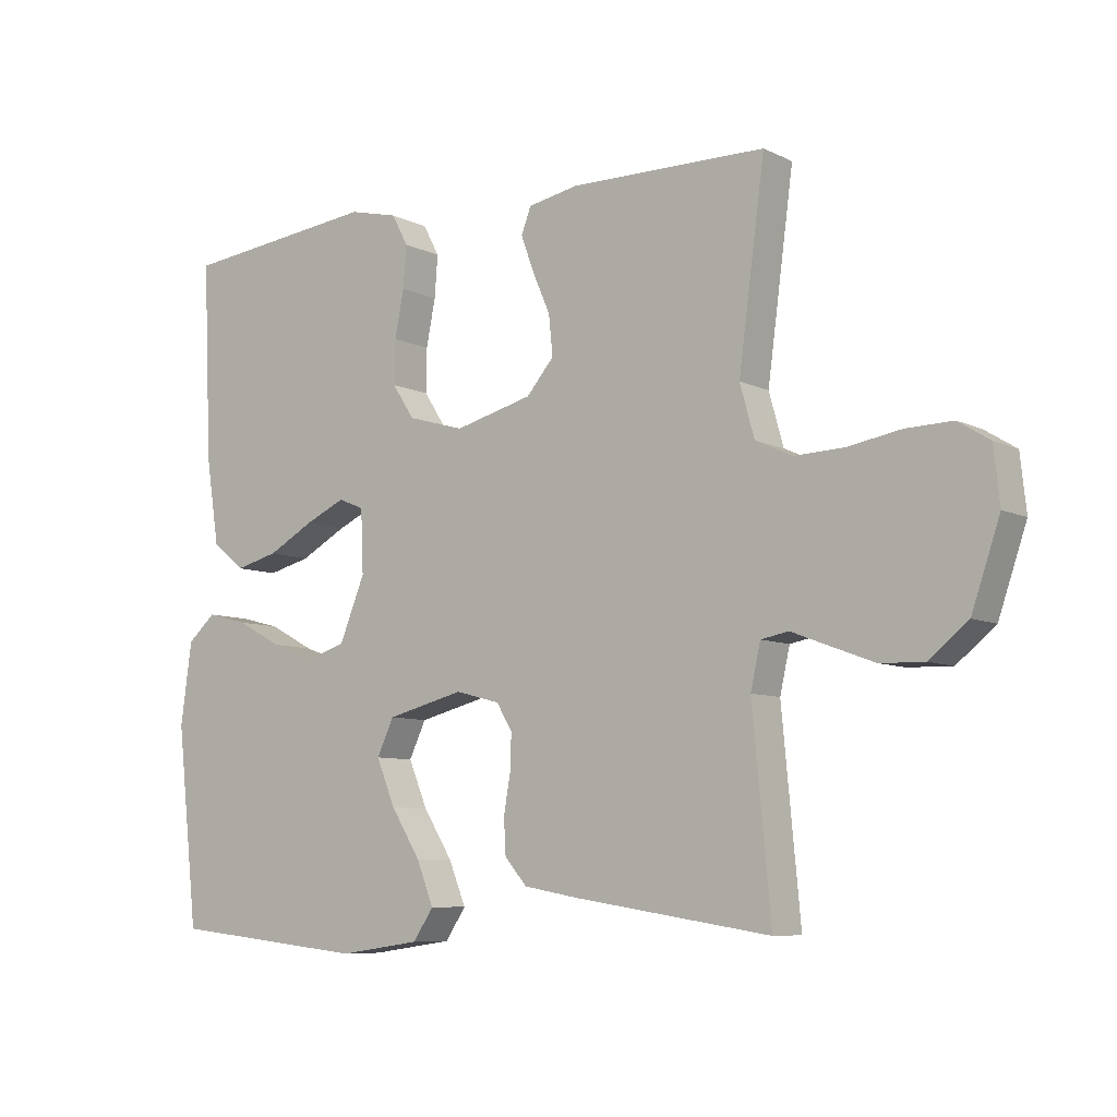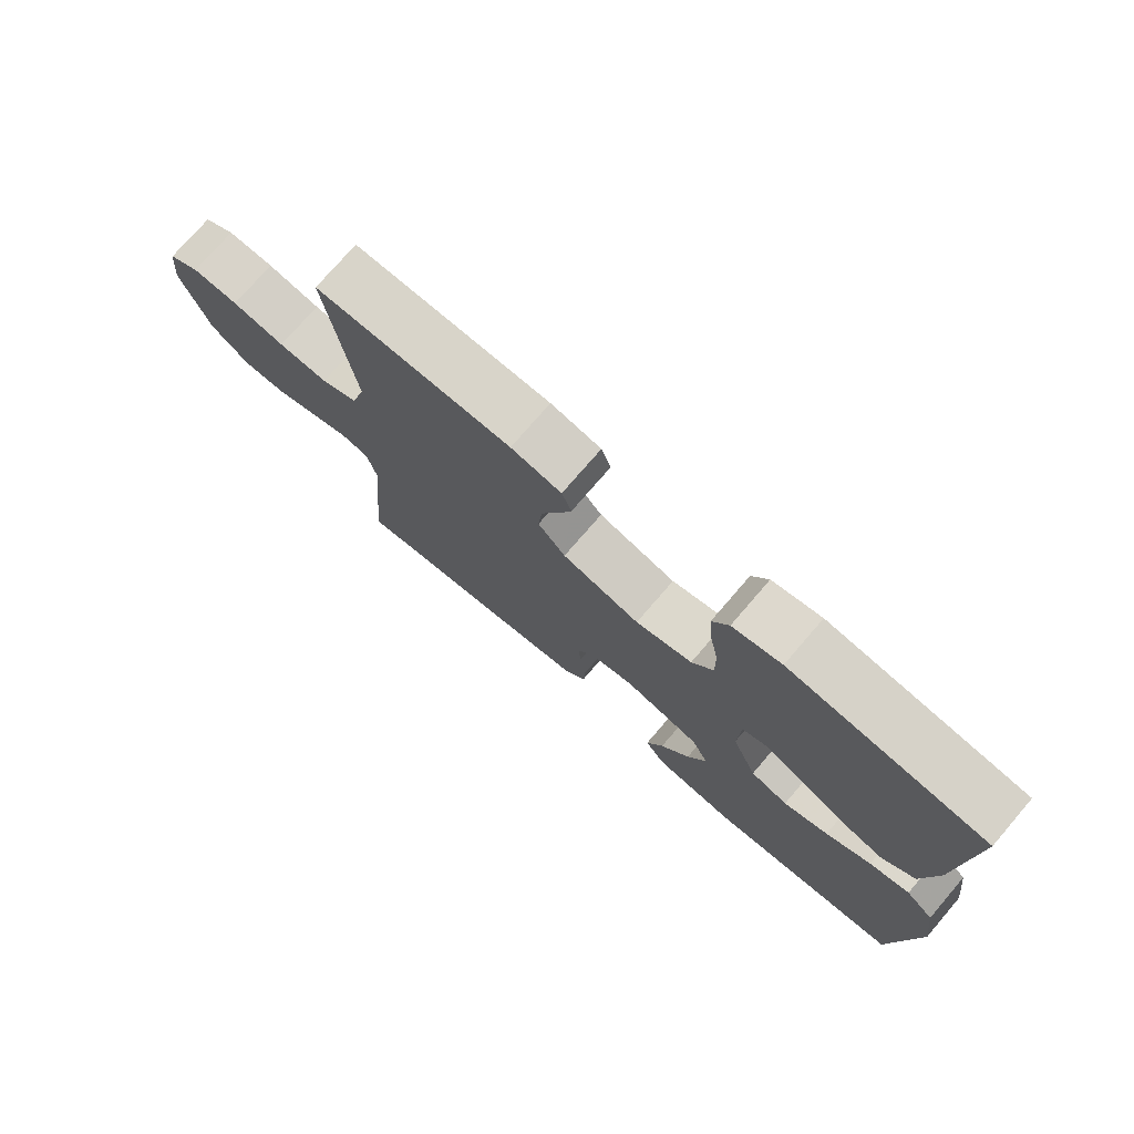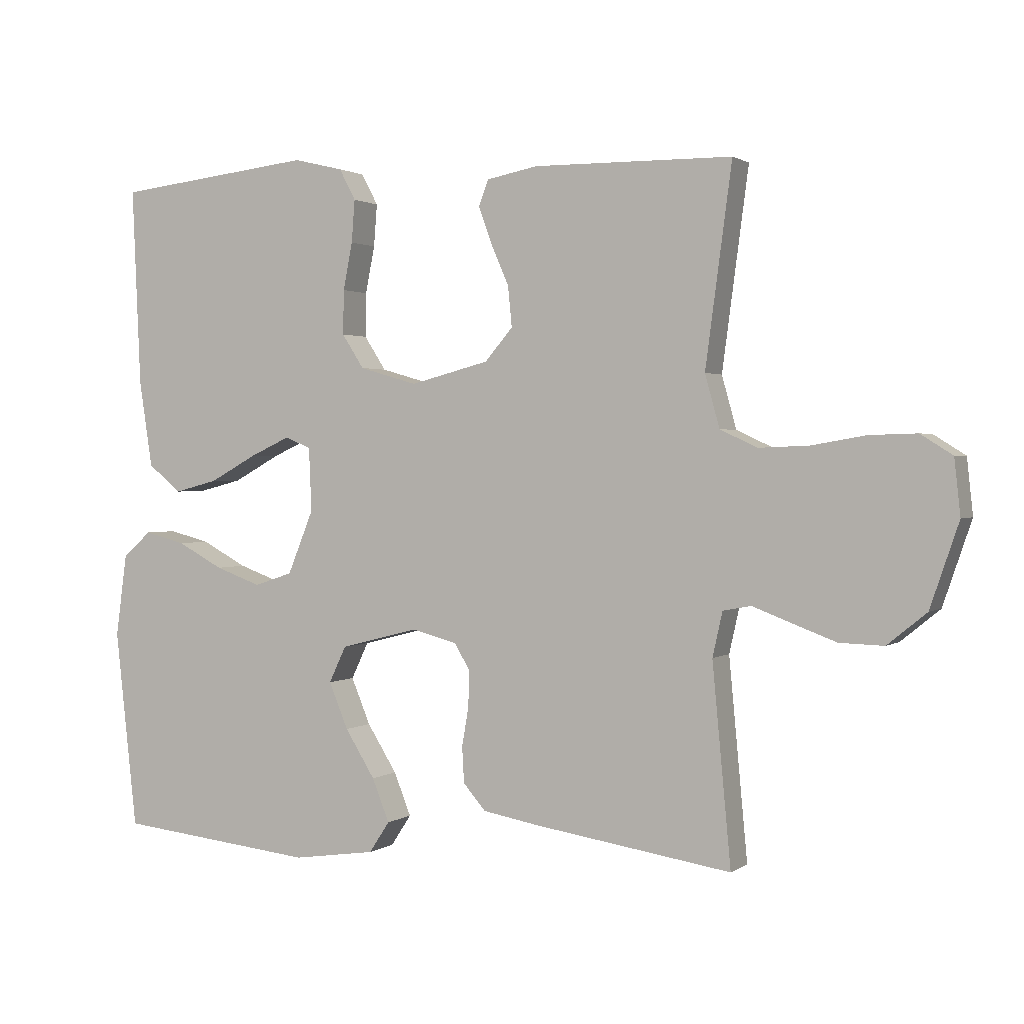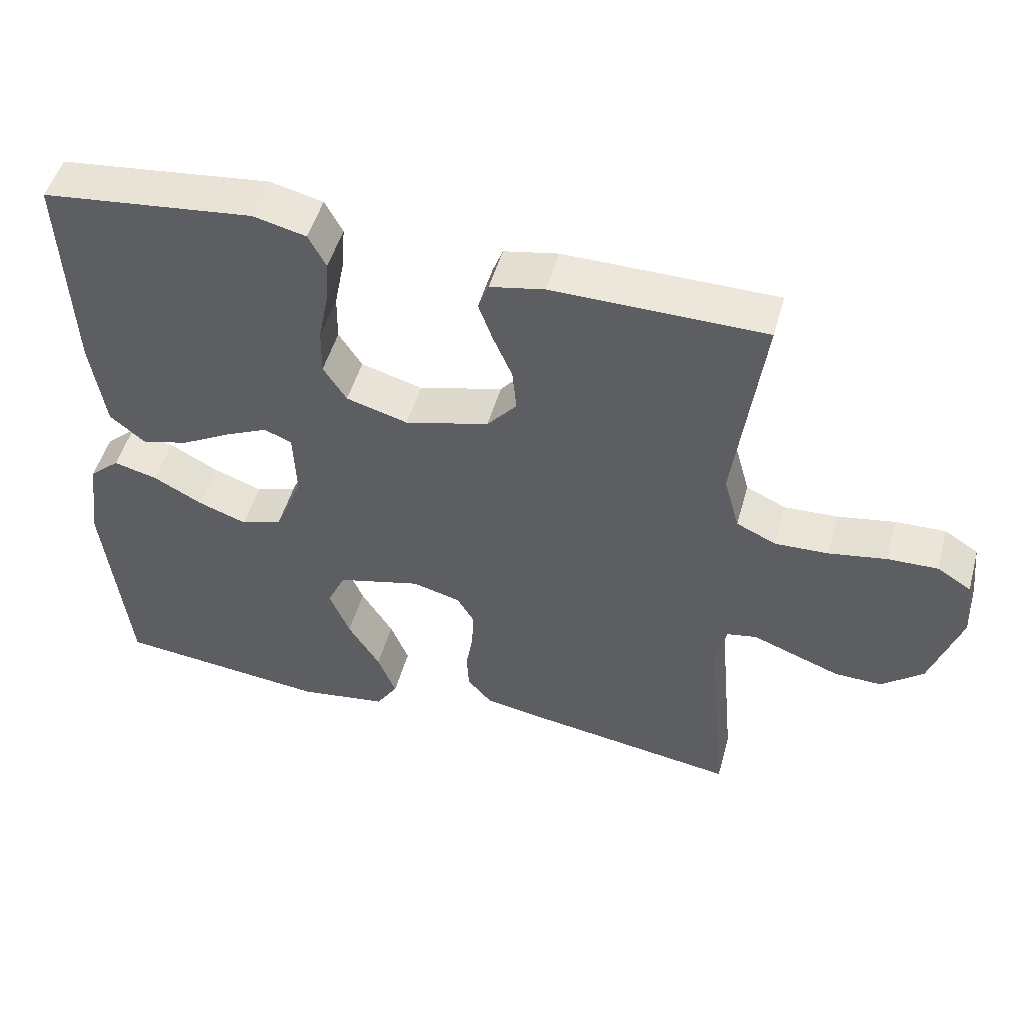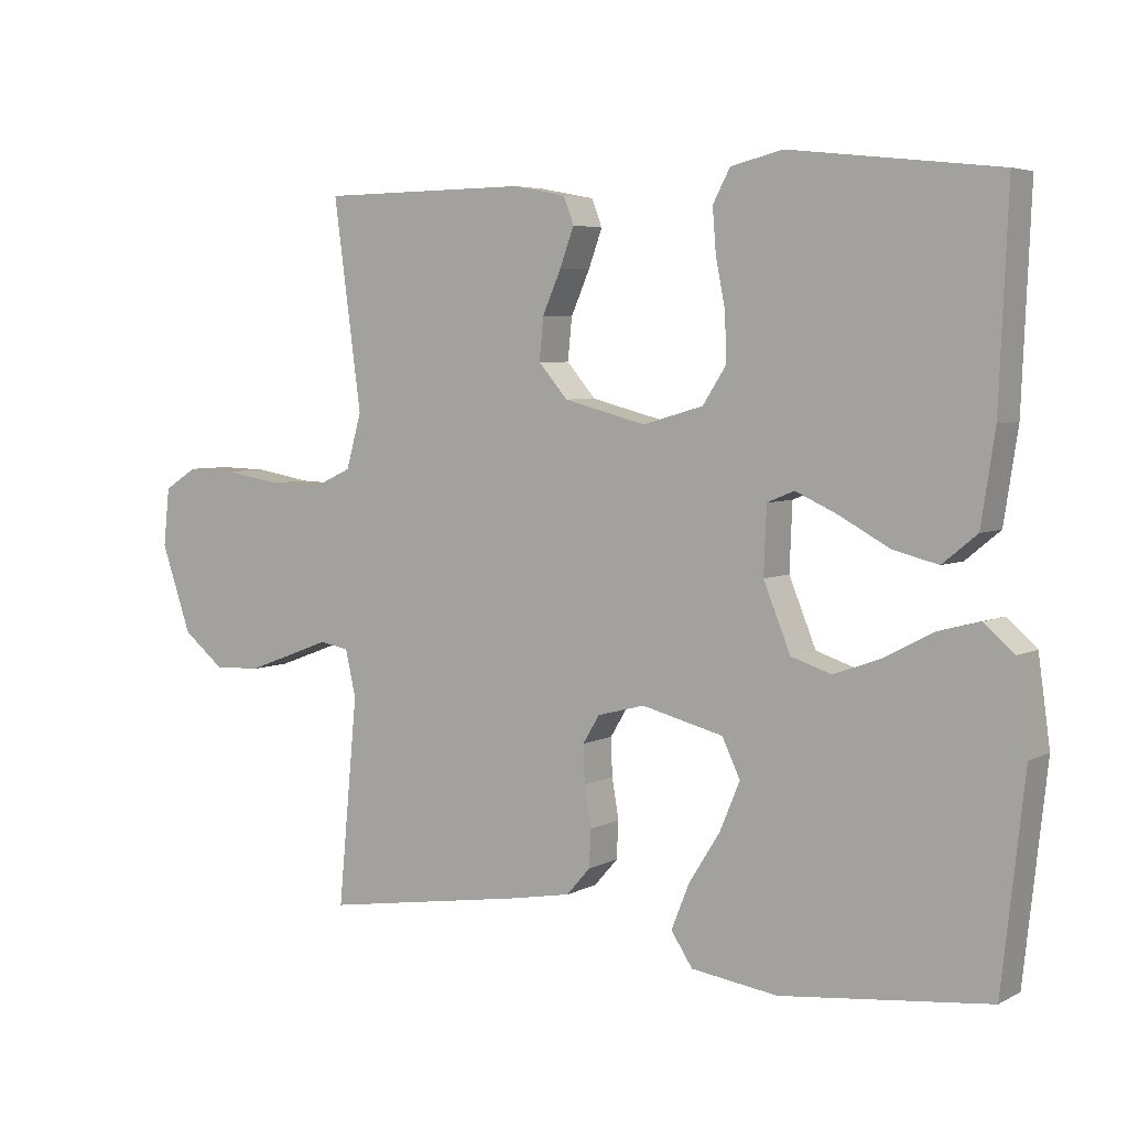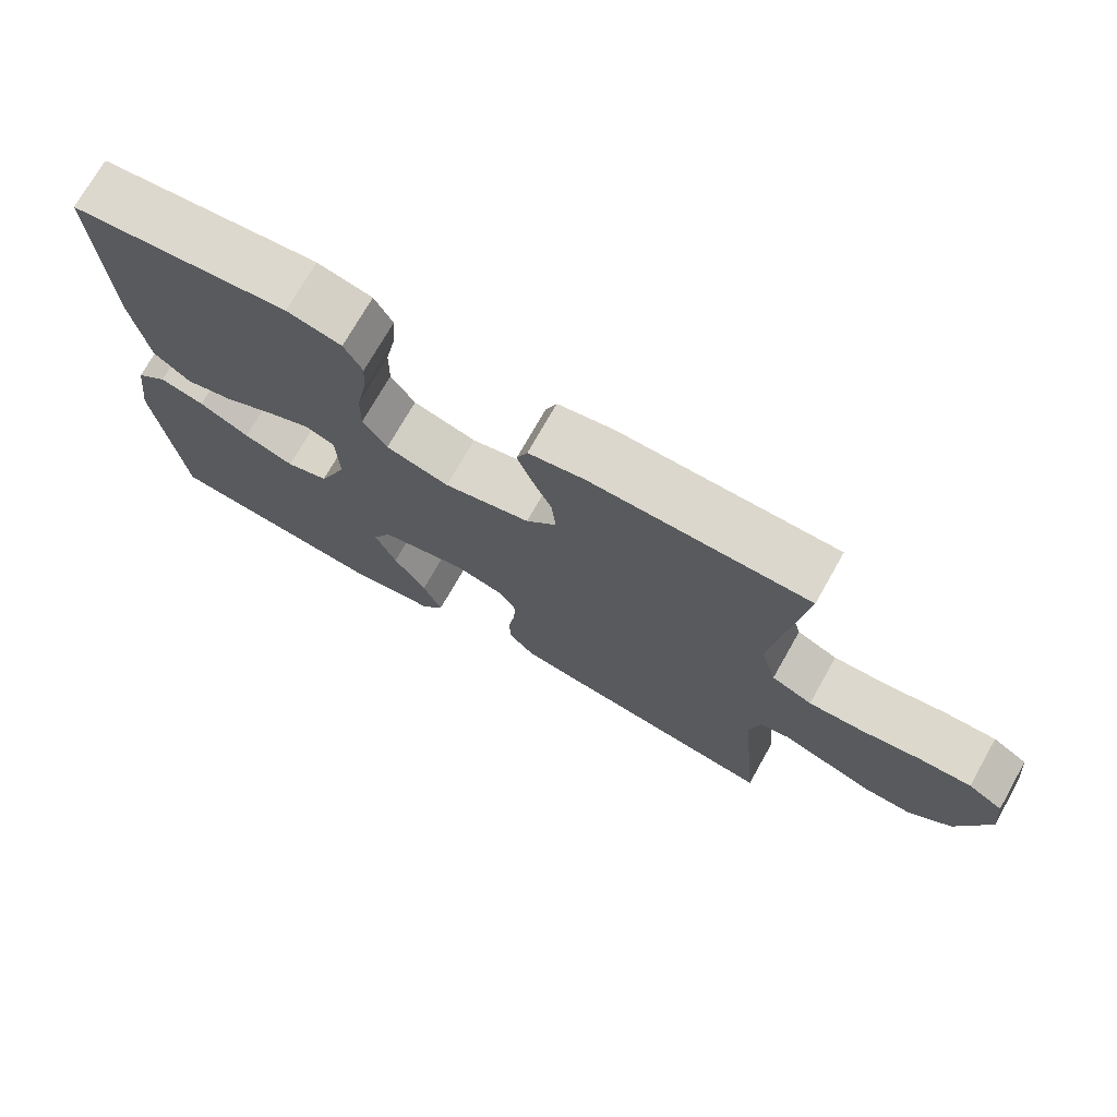
<metadata>
{"format":"obj","ext":"obj","renderer":"f3d","projection":"perspective","resolution":1024,"background":"white","views":[{"elev":-7.7,"azim":36.8,"up":"+Z"},{"elev":75.3,"azim":-139.3,"up":"+Z"},{"elev":1.4,"azim":25.1,"up":"+Z"},{"elev":49.7,"azim":15.4,"up":"+Z"},{"elev":4.9,"azim":-147.3,"up":"+Z"},{"elev":73.1,"azim":29.5,"up":"+Z"}]}
</metadata>
<code>
v 0.5 0.07 -0.5
v 0.2 0.07 -0.454
v 0.117 0.07 -0.439
v 0.083 0.07 -0.4
v 0.08 0.07 -0.346
v 0.09 0.07 -0.288
v 0.092 0.07 -0.233
v 0.068 0.07 -0.193
v 0 0.07 -0.175
v -0.118 0.07 -0.205
v -0.144 0.07 -0.26
v -0.115 0.07 -0.33
v -0.07 0.07 -0.402
v -0.044 0.07 -0.467
v -0.075 0.07 -0.514
v -0.2 0.07 -0.532
v -0.5 0.07 -0.5
v -0.533 0.07 -0.2
v -0.516 0.07 -0.075
v -0.473 0.07 -0.037
v -0.411 0.07 -0.053
v -0.342 0.07 -0.09
v -0.273 0.07 -0.115
v -0.215 0.07 -0.096
v -0.176 0.07 0
v -0.18 0.07 0.096
v -0.219 0.07 0.112
v -0.28 0.07 0.084
v -0.351 0.07 0.045
v -0.417 0.07 0.028
v -0.467 0.07 0.069
v -0.487 0.07 0.2
v -0.5 0.07 0.5
v -0.2 0.07 0.534
v -0.125 0.07 0.516
v -0.1 0.07 0.469
v -0.105 0.07 0.405
v -0.119 0.07 0.334
v -0.12 0.07 0.267
v -0.087 0.07 0.216
v 0 0.07 0.191
v 0.119 0.07 0.222
v 0.161 0.07 0.271
v 0.155 0.07 0.332
v 0.128 0.07 0.394
v 0.108 0.07 0.449
v 0.123 0.07 0.488
v 0.2 0.07 0.503
v 0.5 0.07 0.5
v 0.46 0.07 0.2
v 0.482 0.07 0.121
v 0.538 0.07 0.095
v 0.614 0.07 0.098
v 0.695 0.07 0.112
v 0.766 0.07 0.114
v 0.814 0.07 0.084
v 0.823 0.07 0
v 0.78 0.07 -0.126
v 0.721 0.07 -0.174
v 0.654 0.07 -0.172
v 0.587 0.07 -0.147
v 0.529 0.07 -0.125
v 0.487 0.07 -0.133
v 0.472 0.07 -0.2
v 0.5 0 -0.5
v 0.2 0 -0.454
v 0.117 0 -0.439
v 0.083 0 -0.4
v 0.08 0 -0.346
v 0.09 0 -0.288
v 0.092 0 -0.233
v 0.068 0 -0.193
v 0 0 -0.175
v -0.118 0 -0.205
v -0.144 0 -0.26
v -0.115 0 -0.33
v -0.07 0 -0.402
v -0.044 0 -0.467
v -0.075 0 -0.514
v -0.2 0 -0.532
v -0.5 0 -0.5
v -0.533 0 -0.2
v -0.516 0 -0.075
v -0.473 0 -0.037
v -0.411 0 -0.053
v -0.342 0 -0.09
v -0.273 0 -0.115
v -0.215 0 -0.096
v -0.176 0 0
v -0.18 0 0.096
v -0.219 0 0.112
v -0.28 0 0.084
v -0.351 0 0.045
v -0.417 0 0.028
v -0.467 0 0.069
v -0.487 0 0.2
v -0.5 0 0.5
v -0.2 0 0.534
v -0.125 0 0.516
v -0.1 0 0.469
v -0.105 0 0.405
v -0.119 0 0.334
v -0.12 0 0.267
v -0.087 0 0.216
v 0 0 0.191
v 0.119 0 0.222
v 0.161 0 0.271
v 0.155 0 0.332
v 0.128 0 0.394
v 0.108 0 0.449
v 0.123 0 0.488
v 0.2 0 0.503
v 0.5 0 0.5
v 0.46 0 0.2
v 0.482 0 0.121
v 0.538 0 0.095
v 0.614 0 0.098
v 0.695 0 0.112
v 0.766 0 0.114
v 0.814 0 0.084
v 0.823 0 0
v 0.78 0 -0.126
v 0.721 0 -0.174
v 0.654 0 -0.172
v 0.587 0 -0.147
v 0.529 0 -0.125
v 0.487 0 -0.133
v 0.472 0 -0.2
f 59 60 61 62
f 57 58 59 62
f 57 62 63
f 56 57 63
f 53 54 55 56
f 52 53 56 63
f 51 52 63 64
f 47 48 49 50
f 47 50 51 64
f 44 45 46 47
f 35 36 37 38
f 35 38 39
f 34 35 39
f 33 34 39
f 32 33 39 40
f 28 29 30 31
f 27 28 31 32
f 19 20 21 22
f 19 22 23
f 18 19 23
f 17 18 23
f 16 17 23 24
f 12 13 14 15
f 11 12 15 16
f 3 4 5 6
f 3 6 7
f 2 3 7
f 1 2 7
f 44 47 64 1
f 27 32 40 41
f 26 27 41 42
f 25 26 42
f 11 16 24 25
f 10 11 25
f 9 10 25 42
f 8 9 42 43
f 1 7 8 43
f 1 43 44
f 126 125 124 123
f 126 123 122 121
f 127 126 121
f 127 121 120
f 120 119 118 117
f 127 120 117 116
f 128 127 116 115
f 114 113 112 111
f 128 115 114 111
f 111 110 109 108
f 102 101 100 99
f 103 102 99
f 103 99 98
f 103 98 97
f 104 103 97 96
f 95 94 93 92
f 96 95 92 91
f 86 85 84 83
f 87 86 83
f 87 83 82
f 87 82 81
f 88 87 81 80
f 79 78 77 76
f 80 79 76 75
f 70 69 68 67
f 71 70 67
f 71 67 66
f 71 66 65
f 65 128 111 108
f 105 104 96 91
f 106 105 91 90
f 106 90 89
f 89 88 80 75
f 89 75 74
f 106 89 74 73
f 107 106 73 72
f 107 72 71 65
f 108 107 65
f 1 65 66 2
f 2 66 67 3
f 3 67 68 4
f 4 68 69 5
f 5 69 70 6
f 6 70 71 7
f 7 71 72 8
f 8 72 73 9
f 9 73 74 10
f 10 74 75 11
f 11 75 76 12
f 12 76 77 13
f 13 77 78 14
f 14 78 79 15
f 15 79 80 16
f 16 80 81 17
f 17 81 82 18
f 18 82 83 19
f 19 83 84 20
f 20 84 85 21
f 21 85 86 22
f 22 86 87 23
f 23 87 88 24
f 24 88 89 25
f 25 89 90 26
f 26 90 91 27
f 27 91 92 28
f 28 92 93 29
f 29 93 94 30
f 30 94 95 31
f 31 95 96 32
f 32 96 97 33
f 33 97 98 34
f 34 98 99 35
f 35 99 100 36
f 36 100 101 37
f 37 101 102 38
f 38 102 103 39
f 39 103 104 40
f 40 104 105 41
f 41 105 106 42
f 42 106 107 43
f 43 107 108 44
f 44 108 109 45
f 45 109 110 46
f 46 110 111 47
f 47 111 112 48
f 48 112 113 49
f 49 113 114 50
f 50 114 115 51
f 51 115 116 52
f 52 116 117 53
f 53 117 118 54
f 54 118 119 55
f 55 119 120 56
f 56 120 121 57
f 57 121 122 58
f 58 122 123 59
f 59 123 124 60
f 60 124 125 61
f 61 125 126 62
f 62 126 127 63
f 63 127 128 64
f 64 128 65 1

</code>
